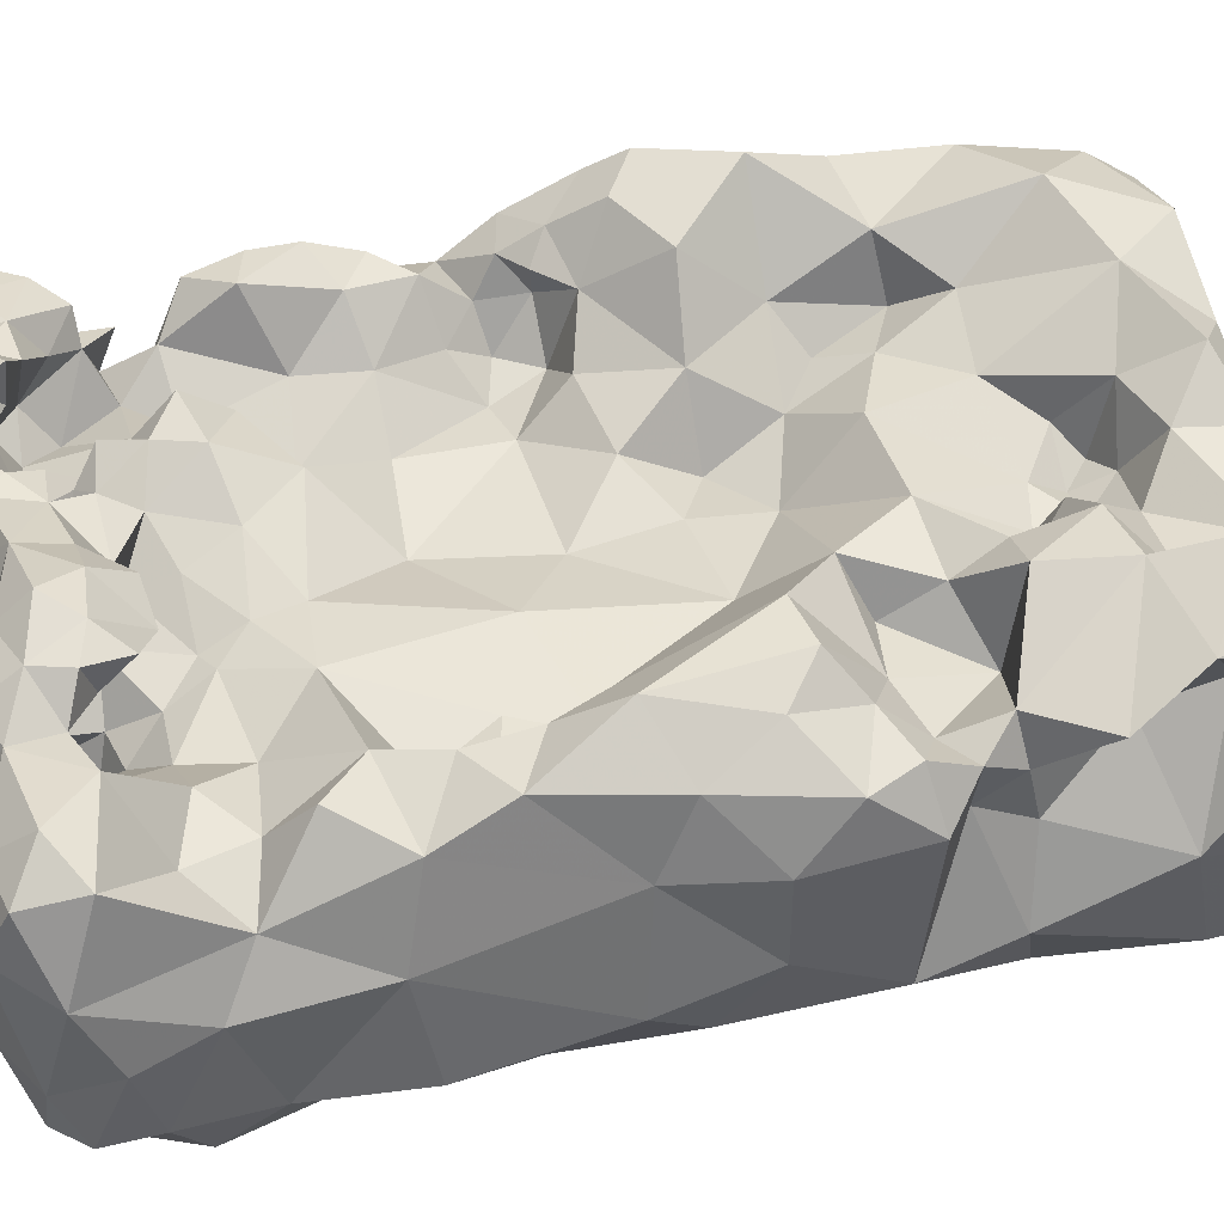
<metadata>
{"format":"obj","ext":"obj","renderer":"f3d","projection":"perspective","resolution":1024,"background":"white","views":[{"elev":47.4,"azim":-103.7,"up":"+Y"}]}
</metadata>
<code>
v -0.3082 -0.5254 -0.006017
v -0.2638 -0.5968 -0.3486
v 0.04394 -0.3669 -0.3834
v -0.2974 -0.5541 -0.2388
v -0.001064 -0.6052 -0.2279
v 0.1338 -0.4258 -0.0813
v 0.3009 -0.4333 0.1049
v -0.1031 -0.6155 -0.1909
v -0.07606 -0.6059 -0.2331
v -0.04988 -0.4071 -0.2334
v -0.2177 -0.5794 -0.3964
v -0.02824 -0.4145 -0.2435
v -0.1739 -0.644 -0.2206
v -0.2825 -0.5852 0.04544
v -0.1344 -0.4084 -0.2204
v -0.1794 -0.624 -0.1427
v 0.151 -0.3703 -0.1844
v 0.2572 -0.5058 -0.3923
v 0.2945 -0.4385 -0.0243
v -0.009686 -0.4006 -0.165
v -0.03486 -0.3058 -0.3066
v -0.1132 -0.4287 -0.3845
v -0.08331 -0.4517 -0.3034
v -0.08653 -0.3892 0.1083
v -0.02177 -0.5972 0.02635
v -0.2983 -0.414 -0.3648
v -0.0606 -0.4268 -0.2729
v -0.04655 -0.3885 -0.3484
v -0.2994 -0.4091 0.1915
v -0.01967 -0.3987 -0.2056
v 0.0719 -0.3735 -0.2601
v -0.08397 -0.3848 -0.1714
v -0.2565 -0.3392 -0.07201
v -0.05874 -0.3939 -0.03139
v 0.04315 -0.3737 -0.1984
v 0.01967 -0.523 -0.4013
v 0.2182 -0.6642 0.0533
v -0.1801 -0.3987 -0.1219
v -0.2867 -0.5093 -0.3882
v -0.2597 -0.6112 -0.063
v -0.08159 -0.6262 -0.07344
v -0.0007039 -0.4195 -0.3068
v 0.1937 -0.4187 -0.3063
v 0.0638 -0.6057 -0.09452
v 0.2939 -0.567 -0.1928
v -0.1163 -0.4166 -0.2735
v -0.2245 -0.3893 -0.2842
v 0.07189 -0.3959 0.06735
v 0.09925 -0.5135 0.5197
v 0.05402 -0.3608 0.3198
v 0.07297 -0.6259 0.2766
v -0.2006 -0.4307 0.4874
v -0.2521 -0.6141 -0.1921
v -0.1664 -0.382 -0.2656
v -0.226 -0.3487 -0.1939
v -0.1094 -0.343 -0.3125
v -0.1886 -0.3254 -0.3198
v -0.2925 -0.4538 -0.1565
v 0.2986 -0.5551 0.04497
v 0.2908 -0.5871 0.2641
v -0.1758 -0.3947 -0.001208
v -0.2111 -0.4441 -0.4076
v -0.1542 -0.5853 0.2406
v -0.3092 -0.551 -0.1394
v 0.2345 -0.3514 -0.0924
v 0.304 -0.4428 -0.1543
v -0.2695 -0.3408 -0.3358
v -0.2105 -0.3576 -0.3977
v 0.244 -0.5914 0.1498
v 0.1842 -0.6287 0.2425
v 0.2056 -0.6115 0.4174
v -0.2596 -1.353 0.7978
v 0.09327 -0.5896 0.1263
v 0.2577 -0.4056 0.3769
v 0.1354 -0.4643 -0.4136
v 0.1429 -0.6078 -0.3363
v -0.2985 -0.4582 -0.273
v -0.2854 -0.4163 0.003665
v -0.2416 -0.3279 0.09811
v -0.2095 -0.3908 -0.229
v -0.267 -0.4122 -0.2437
v -0.1802 -0.3855 0.1859
v -0.233 -0.3966 0.3355
v -0.05683 -0.3505 0.2377
v -0.08657 -0.3741 0.3915
v -0.293 -0.5835 0.3896
v 0.05231 -0.3472 0.494
v 0.1521 -0.6385 0.337
v 0.01689 -0.6285 0.4328
v -0.06145 -0.5094 0.5081
v 0.09864 -0.3453 -0.21
v 0.1461 -0.3756 -0.2584
v 0.241 -0.3803 -0.2269
v 0.1102 -0.3944 -0.3349
v 0.2789 -0.4803 -0.2643
v 0.09158 -0.3769 -0.1478
v 0.03915 -0.4302 -0.08908
v 0.1378 -0.4264 -0.1489
v -0.1444 -0.3384 -0.3756
v -0.1941 -0.5802 0.503
v -0.1603 -0.6011 0.3742
v -0.04631 -0.5893 0.3129
v -0.01403 -0.5943 0.1916
v -0.311 -0.5391 -0.3171
v 0.1221 -0.3787 -0.4195
v 0.1904 -0.3119 -0.3528
v 0.2146 -0.4072 -0.4018
v 0.3012 -0.3755 -0.3282
v 0.07965 -0.4278 -0.3895
v 0.02095 -0.4233 -0.3662
v -0.03854 -0.4566 -0.3556
v -0.1011 -0.5649 -0.3534
v -0.176 -0.6088 -0.3176
v -0.1498 -0.5078 -0.4008
v 0.0008013 -0.4684 -0.3966
v -0.03429 -0.513 -0.3764
v 0.008682 -0.5882 -0.3261
v -0.01062 -0.5663 -0.3766
v 0.07256 -0.5918 -0.3858
v 0.1557 -0.5571 -0.4155
v 0.2309 -0.5948 -0.3707
v 0.29 -0.5491 -0.3209
v 0.2199 -0.6025 -0.2695
v 0.01236 -0.4177 0.168
v 0.1605 -0.3595 0.1979
v -0.3093 -0.4758 -0.3358
v -0.2712 -0.563 -0.3927
v -0.2301 -0.5199 -0.4151
v -0.3072 -0.5464 -0.3648
v -0.2911 -0.5948 -0.2894
v -0.2347 -0.6216 -0.2984
v -0.1623 -0.3173 0.2817
v 0.1834 -0.4014 0.4977
v 0.2883 -0.5061 0.4825
v 0.1636 -0.2847 0.3981
v 0.3017 -0.4748 -0.3376
v 0.2624 -0.4279 -0.3058
v 0.06542 -0.3432 -0.322
v 0.01138 -0.3198 -0.3512
v 0.01764 -0.3633 -0.2882
v 0.0254 -0.3894 -0.2443
v -0.05541 -0.3231 -0.371
v -0.09283 -0.3693 -0.3823
v -0.1406 -0.3855 -0.4017
v -0.1438 -0.3912 -0.32
v 0.199 -0.3541 0.06983
v 0.03196 -0.4035 -0.2842
v 0.1846 -0.4125 -0.2209
v 0.2029 -0.3955 -0.1405
v 0.2393 -0.3335 -0.1665
v 0.2933 -0.3723 -0.1331
v 0.2888 -0.3838 -0.06549
v 0.2131 -0.4043 -0.02498
v 0.2928 -0.3537 0.03127
v 0.1327 -0.4264 0.008596
v 0.192 -0.3932 -0.08082
v 0.2897 -0.3947 -0.191
v 0.2932 -0.4237 -0.3488
v 0.2786 -0.371 -0.3981
v 0.26 -0.3228 -0.3502
v 0.2178 -0.3535 -0.3043
v 0.2242 -0.3361 -0.4026
v 0.1609 -0.33 -0.4063
v 0.1902 -0.3679 -0.4215
v -0.2175 -0.3109 0.00879
v -0.2722 -0.3517 0.03578
v 0.03307 -0.3574 0.232
v 0.09017 -0.4034 0.1931
v 0.1028 -0.3705 0.2614
v 0.07196 -0.4335 0.1296
v 0.1159 -0.3673 0.1271
v 0.01472 -0.4115 0.1005
v 0.007787 -0.4181 0.01588
v 0.1734 -0.3064 0.1341
v 0.2821 -0.3293 0.1394
v 0.2659 -0.326 0.271
v 0.302 -0.4541 0.2607
v 0.1765 -0.3219 0.2779
v 0.1253 -0.3436 0.326
v 0.293 -0.5178 0.3605
v 0.2714 -0.4068 0.1879
v 0.301 -0.4957 0.1758
v 0.2324 -0.2812 0.1989
v 0.2328 -0.3024 0.09988
v -0.1501 -0.5756 -0.399
v -0.1811 -0.6086 -0.3708
v -0.1002 -0.5933 0.4593
v -0.2438 -0.3624 0.2497
v -0.2645 -0.452 0.267
v -0.3071 -0.5459 0.1754
v -0.3049 -0.5 0.0887
v -0.3044 -0.4129 0.08858
v -0.3013 -0.4763 0.3675
v -0.2908 -0.5082 0.4818
v -0.2951 -0.3785 0.436
v -0.1928 -0.2928 0.4127
v 0.2721 -0.3483 -0.2025
v 0.2461 -0.3585 -0.03648
v -0.1064 -0.3832 0.3047
v -0.02532 -0.3922 0.3333
v 0.01528 -0.345 0.4059
v -0.05128 -0.3477 0.4856
v -0.1421 -0.3605 0.4659
v -0.2321 -0.3376 0.5008
v -0.1755 -0.4059 0.2657
v -0.1624 -0.3604 0.3915
v -0.117 -0.3254 0.3472
v -0.1791 -0.312 0.3534
v -0.266 -0.3216 0.3707
v -0.264 -0.2954 0.4439
v -0.2882 -0.3552 0.3085
v 0.2638 -0.3768 -0.2901
v 0.282 -0.3351 -0.3082
v 0.3045 -0.3342 -0.3483
v 0.1718 -0.376 -0.3527
v 0.1231 -0.343 -0.3621
v 0.1626 -0.4043 -0.3959
v 0.1869 -0.4557 -0.3903
v 0.1802 -0.5028 -0.4284
v 0.2431 -0.4516 -0.3786
v 0.1288 -0.5141 -0.4296
v 0.2497 -0.3383 -0.2817
v 0.1921 -0.4097 -0.3667
v -0.09003 -0.4635 -0.3535
v -0.1086 -0.4775 -0.3991
v -0.1573 -0.4543 -0.4025
v -0.05772 -0.4741 -0.3995
v -0.1502 -0.3201 0.1235
v -0.2106 -0.2925 0.4691
v 0.1982 -0.4253 0.04569
v 0.1496 -0.3879 0.05406
v -0.2678 -0.6003 0.2741
v -0.2373 -0.3759 0.4002
v 0.2438 -0.3147 0.361
v 0.2284 -0.3275 0.4552
v 0.2876 -0.4027 0.4963
v 0.1417 -0.3168 0.4914
v 0.08589 -0.3046 0.4291
v 0.2923 -0.4468 0.4327
v 0.2915 -0.3607 0.3301
v 0.3049 -0.4314 0.3289
v -0.2905 -0.3625 0.1377
v -0.2294 -0.3486 0.1603
v -0.2023 -0.3137 0.1308
v -0.2343 -0.3874 0.2004
v -0.2703 -0.3622 0.1812
v -0.2709 -0.3786 0.2208
v -0.2602 -0.43 0.2195
v -0.2607 -0.4042 0.2572
v -0.2996 -0.334 0.4883
v -0.2693 -0.3934 0.4963
v -0.05802 -0.4975 -0.3229
v -0.2567 -0.3996 -0.411
v -0.2629 -0.3517 -0.3878
v -0.2273 -0.3228 -0.3618
v -0.2562 -0.2907 0.496
v -0.2924 -0.2947 0.4749
v -0.2939 -0.327 0.4457
v -0.2869 -0.3064 0.5098
v -0.2999 -0.5261 0.2556
v -0.1041 -0.3119 -0.3545
v -0.0837 -0.301 -0.311
v 0.1587 -0.3374 -0.3383
v 0.1486 -0.3061 -0.3696
v -0.1074 -0.3332 -0.3873
v -0.01728 -0.3552 -0.3714
v -0.02447 -0.3522 -0.322
v -0.06679 -0.3417 -0.2679
v -0.05558 -0.2952 -0.3406
v -0.06789 -0.3357 -0.3315
v 0.008209 -0.3282 -0.3098
v -0.1972 -0.3475 -0.04299
v -0.1481 -0.3898 -0.06287
v -0.2051 -0.3469 -0.103
v -0.2647 -0.3708 -0.1367
v -0.1862 -0.3542 -0.1551
v -0.1787 -0.344 0.004524
v -0.1949 -0.3845 -0.07417
v 0.2929 -0.5815 0.4283
v 0.2321 -0.5697 0.4865
v 0.1375 -0.5995 0.4886
v 0.05282 -0.5833 0.4975
v 0.2538 -0.5869 0.3593
v -0.02512 -0.3965 0.399
v -0.04395 -0.343 0.4241
v 0.001672 -0.3114 0.4634
v 0.02508 -0.3895 0.3663
v -0.05814 -0.4014 0.3658
v -0.02206 -0.4126 0.3649
v 0.006651 -0.4129 0.3886
v -0.07553 -0.3581 0.3402
v -0.06733 -0.3974 0.3235
v 0.2346 -0.367 -0.2799
v 0.2168 -0.4102 -0.2601
v 0.2559 -0.4108 -0.2699
v -0.2787 -0.5973 0.4773
v -0.2258 -0.6188 0.4192
v -0.25 -0.5494 0.5087
v -0.1862 -0.5024 0.52
v -0.1214 -0.4508 0.5066
v -0.1264 -0.5485 0.5145
v -0.07291 -0.5654 0.5016
v 0.1471 -0.3382 -0.2238
v 0.1149 -0.3492 -0.2486
v 0.1097 -0.3744 -0.2875
v 0.07508 -0.3841 -0.3117
v 0.07926 -0.3557 -0.2903
v 0.1108 -0.3378 -0.2834
v -0.04099 -0.4587 -0.312
v -0.0301 -0.4818 -0.3344
v 0.2604 -0.6035 -0.3166
v 0.204 -0.617 -0.3238
v 0.2768 -0.5727 -0.2622
v 0.1818 -0.6122 -0.3707
v 0.1366 -0.5931 -0.3848
v 0.2762 -0.5798 -0.3571
v 0.1591 -0.3821 0.2884
v 0.1819 -0.4379 -0.001542
v 0.2211 -0.4267 0.01007
v 0.2378 -0.3856 0.04444
v 0.2481 -0.3331 0.05699
v 0.2872 -0.3652 0.09065
v 0.2449 -0.3912 0.001787
v 0.2548 -0.3585 0.02148
v 0.2809 -0.315 0.09088
v 0.2276 -0.3539 0.04051
v 0.2671 -0.2907 0.1248
v 0.2914 -0.3894 -0.01605
v 0.2682 -0.3488 -0.0694
v 0.2728 -0.3341 -0.1141
v 0.2793 -0.3395 -0.1553
v 0.1308 -0.3933 0.224
v -0.127 -0.362 0.2415
v -0.09672 -0.3487 0.1725
v -0.1186 -0.3398 0.2847
v -0.1252 -0.3918 0.1941
v 0.236 -0.368 0.5021
v -0.0606 -0.4885 -0.3609
v -0.08127 -0.5027 -0.3898
v -0.04249 -0.5052 -0.3459
v -0.2191 -0.3004 0.5074
v 0.1595 -0.2987 -0.3328
v 0.1817 -0.3204 -0.3224
v 0.223 -0.3196 -0.328
v 0.2848 -0.5601 0.4776
v 0.2608 -0.5979 0.4601
v 0.2082 -0.3862 -0.3313
v -0.1161 -0.3097 -0.3215
v -0.1424 -0.3373 -0.3352
v -0.1075 -0.3162 -0.2837
v 0.1053 -0.352 -0.3204
v 0.08866 -0.3722 -0.3369
v 0.0772 -0.3386 -0.3665
v 0.2724 -0.4121 -0.2284
v 0.2511 -0.4492 -0.2451
v 0.2904 -0.4609 -0.2061
v 0.2659 -0.3796 -0.2537
v 0.1708 -0.4097 -0.3353
v 0.2123 -0.4356 -0.378
v 0.1916 -0.422 -0.3928
v 0.09839 -0.3413 -0.3466
v 0.09552 -0.3656 -0.304
v -0.03435 -0.3792 -0.2799
v -0.02012 -0.3351 -0.2732
v -0.01671 -0.3866 -0.3113
f 45 19 59
f 66 19 45
f 207 85 291
f 199 207 291
f 164 162 107
f 112 185 114
f 146 184 321
f 235 234 135
f 235 74 234
f 48 170 171
f 231 48 171
f 70 69 60
f 182 60 69
f 177 60 182
f 318 156 6
f 335 207 199
f 153 156 318
f 183 174 125
f 175 176 181
f 175 183 176
f 178 176 183
f 178 183 125
f 314 120 121
f 314 121 312
f 314 312 76
f 186 131 2
f 186 113 131
f 11 186 2
f 185 186 11
f 206 196 203
f 196 210 229
f 203 196 229
f 189 83 249
f 302 301 187
f 302 90 301
f 276 32 15
f 38 32 276
f 1 14 191
f 246 247 245
f 246 29 247
f 192 78 191
f 166 78 192
f 325 184 327
f 325 327 175
f 93 150 197
f 162 160 159
f 299 100 301
f 134 239 236
f 133 134 236
f 84 199 292
f 132 205 188
f 132 188 208
f 358 92 43
f 305 92 358
f 208 206 207
f 189 249 248
f 257 259 256
f 257 250 259
f 207 206 85
f 167 168 124
f 313 45 123
f 84 167 124
f 84 200 167
f 260 232 86
f 193 260 86
f 258 209 233
f 258 210 209
f 208 188 211
f 79 242 243
f 87 286 202
f 111 309 42
f 310 309 111
f 313 95 45
f 216 163 105
f 304 31 91
f 59 7 182
f 59 182 69
f 151 152 66
f 153 318 319
f 149 150 93
f 328 19 152
f 144 22 226
f 241 239 180
f 241 74 239
f 150 331 197
f 157 197 331
f 341 256 204
f 229 341 204
f 229 256 341
f 155 48 231
f 319 320 323
f 22 145 224
f 198 156 153
f 166 242 79
f 166 192 242
f 128 114 185
f 128 185 11
f 352 94 216
f 319 230 320
f 323 320 324
f 145 46 23
f 145 23 224
f 99 265 144
f 143 144 265
f 291 85 288
f 292 291 288
f 105 163 164
f 217 105 164
f 105 75 109
f 105 217 75
f 254 68 253
f 181 182 7
f 303 17 92
f 304 303 92
f 42 365 28
f 110 28 266
f 344 160 162
f 103 73 51
f 230 318 155
f 16 41 40
f 165 228 277
f 286 238 201
f 87 238 286
f 48 155 173
f 124 168 170
f 106 344 162
f 155 231 230
f 24 173 34
f 103 25 73
f 173 155 97
f 146 174 184
f 300 301 90
f 195 258 233
f 174 183 184
f 174 171 125
f 174 146 171
f 63 102 101
f 83 209 211
f 208 211 209
f 264 106 163
f 203 52 300
f 178 135 234
f 178 179 135
f 188 205 245
f 18 218 220
f 57 145 349
f 250 251 204
f 247 188 245
f 249 188 247
f 248 249 247
f 248 247 29
f 144 226 62
f 108 213 212
f 19 328 7
f 159 214 108
f 159 160 214
f 216 361 352
f 216 353 361
f 220 359 107
f 353 138 361
f 254 253 26
f 190 260 248
f 75 219 221
f 75 218 219
f 221 219 120
f 119 36 221
f 36 109 221
f 75 221 109
f 122 311 316
f 121 316 311
f 218 359 220
f 112 339 116
f 114 226 225
f 225 22 224
f 226 22 225
f 115 227 111
f 116 227 115
f 224 338 227
f 339 225 227
f 224 227 225
f 116 118 112
f 1 78 58
f 19 7 59
f 203 229 204
f 83 193 233
f 233 193 195
f 83 233 209
f 338 111 227
f 50 201 238
f 287 201 50
f 238 237 135
f 179 50 238
f 324 326 321
f 324 320 326
f 326 146 321
f 326 320 146
f 49 280 133
f 310 340 252
f 283 70 60
f 281 88 71
f 322 7 154
f 238 87 237
f 133 237 87
f 194 251 195
f 194 52 251
f 79 243 244
f 243 82 244
f 228 244 82
f 249 211 188
f 249 83 211
f 142 261 269
f 245 205 82
f 191 190 29
f 248 29 190
f 192 191 29
f 5 9 117
f 117 9 112
f 116 339 227
f 269 261 262
f 78 33 275
f 99 68 255
f 99 255 57
f 265 142 143
f 210 257 256
f 259 250 204
f 259 204 256
f 282 302 89
f 282 90 302
f 270 28 267
f 125 332 317
f 57 349 99
f 271 21 364
f 261 142 265
f 56 349 143
f 358 347 223
f 358 43 347
f 218 75 217
f 98 149 148
f 216 263 264
f 216 264 163
f 270 143 28
f 33 78 166
f 147 42 12
f 275 81 58
f 142 139 266
f 271 140 138
f 110 266 3
f 142 269 139
f 180 279 283
f 346 279 345
f 280 346 345
f 148 149 93
f 147 365 42
f 276 55 275
f 55 276 80
f 277 228 24
f 277 24 61
f 78 275 58
f 278 61 273
f 33 272 274
f 278 274 272
f 278 273 38
f 293 347 43
f 89 88 281
f 282 89 281
f 283 279 71
f 49 282 281
f 304 92 305
f 180 60 177
f 180 283 60
f 161 347 293
f 287 200 289
f 187 101 102
f 89 51 88
f 37 73 44
f 90 282 49
f 49 87 90
f 289 290 287
f 290 284 201
f 287 290 201
f 49 133 87
f 284 290 289
f 102 51 89
f 236 74 235
f 337 236 235
f 84 292 200
f 199 291 292
f 235 237 337
f 133 337 237
f 294 43 92
f 148 294 92
f 356 157 66
f 300 202 203
f 293 294 295
f 293 43 294
f 348 262 261
f 212 295 137
f 232 101 297
f 86 232 297
f 187 297 101
f 187 100 297
f 194 193 86
f 85 284 288
f 100 296 297
f 100 298 296
f 297 296 86
f 194 86 296
f 298 194 296
f 299 52 194
f 300 299 301
f 298 299 194
f 100 299 298
f 213 160 344
f 203 85 206
f 90 202 300
f 309 23 27
f 252 23 309
f 312 123 76
f 345 279 134
f 280 345 134
f 346 71 279
f 280 71 346
f 215 343 263
f 213 344 222
f 161 222 344
f 122 95 313
f 176 178 234
f 178 125 317
f 176 234 240
f 119 315 76
f 18 316 121
f 18 122 316
f 177 181 176
f 176 240 177
f 177 240 241
f 74 241 240
f 177 241 180
f 336 205 333
f 88 51 70
f 283 88 70
f 71 88 283
f 179 169 50
f 179 317 169
f 153 319 323
f 328 154 7
f 198 328 152
f 198 323 328
f 65 330 150
f 329 151 330
f 65 329 330
f 152 329 198
f 65 198 329
f 325 322 154
f 321 325 154
f 322 325 175
f 184 325 321
f 327 184 183
f 327 183 175
f 152 151 329
f 215 223 347
f 177 182 181
f 168 332 125
f 168 125 171
f 169 317 332
f 70 73 69
f 169 332 168
f 336 82 205
f 103 102 63
f 334 84 124
f 334 333 84
f 334 336 333
f 82 336 334
f 228 82 334
f 228 334 24
f 24 334 124
f 116 36 118
f 111 338 310
f 340 310 338
f 338 224 252
f 112 114 339
f 339 114 225
f 340 338 252
f 306 352 138
f 342 264 263
f 106 264 342
f 158 159 108
f 107 162 159
f 158 108 137
f 108 212 137
f 344 343 161
f 347 161 343
f 215 347 343
f 106 343 344
f 359 360 107
f 350 56 268
f 350 268 262
f 348 56 350
f 348 350 262
f 105 109 3
f 105 3 353
f 353 216 105
f 295 93 354
f 295 294 93
f 197 157 354
f 93 197 354
f 137 355 95
f 295 354 355
f 148 93 294
f 137 295 355
f 293 295 357
f 212 357 295
f 212 293 357
f 358 215 94
f 223 215 358
f 218 217 360
f 218 360 359
f 308 305 362
f 308 362 307
f 140 267 365
f 139 3 266
f 363 364 268
f 267 363 268
f 267 364 363
f 364 21 268
f 140 271 364
f 267 140 364
f 285 85 203
f 202 285 203
f 222 161 293
f 212 222 293
f 102 89 187
f 110 115 111
f 133 236 337
f 102 103 51
f 239 74 236
f 190 63 232
f 260 190 232
f 24 172 173
f 172 48 173
f 172 170 48
f 250 195 251
f 250 258 195
f 127 128 11
f 127 11 2
f 62 114 128
f 284 85 285
f 244 228 165
f 244 165 79
f 6 155 318
f 328 324 154
f 328 323 324
f 137 95 136
f 152 19 66
f 360 217 107
f 31 307 140
f 147 31 140
f 12 30 141
f 307 138 140
f 306 138 307
f 212 213 222
f 139 271 138
f 262 21 269
f 147 140 365
f 55 81 275
f 55 80 81
f 57 67 47
f 57 255 67
f 254 255 68
f 254 67 255
f 355 354 356
f 143 266 28
f 142 266 143
f 226 114 62
f 135 237 235
f 195 193 194
f 319 318 230
f 65 156 198
f 353 3 139
f 138 353 139
f 14 25 63
f 32 34 20
f 274 276 275
f 274 38 276
f 167 169 168
f 167 50 169
f 137 136 158
f 220 158 136
f 6 156 98
f 149 98 156
f 56 270 268
f 126 77 26
f 15 32 10
f 45 59 37
f 45 37 44
f 272 165 277
f 35 30 20
f 141 30 35
f 2 104 129
f 127 2 129
f 308 304 305
f 308 307 304
f 39 126 26
f 94 306 362
f 94 362 305
f 27 10 12
f 5 117 76
f 54 80 15
f 54 15 46
f 208 209 196
f 1 58 64
f 40 1 64
f 349 56 348
f 261 349 348
f 73 37 69
f 59 69 37
f 149 65 150
f 216 215 263
f 62 128 39
f 12 10 30
f 30 32 20
f 30 10 32
f 40 64 53
f 16 40 53
f 35 31 141
f 5 8 9
f 153 323 198
f 302 187 89
f 57 47 54
f 57 54 145
f 109 110 3
f 52 203 204
f 34 97 20
f 13 16 53
f 13 8 16
f 181 322 175
f 163 106 162
f 54 47 80
f 119 120 315
f 119 221 120
f 242 192 29
f 320 230 146
f 130 4 104
f 68 144 62
f 99 144 68
f 5 44 41
f 22 144 143
f 145 22 143
f 269 21 139
f 311 313 123
f 311 122 313
f 121 311 312
f 335 199 84
f 335 84 333
f 28 111 42
f 28 110 111
f 67 81 47
f 67 26 81
f 117 112 118
f 301 100 187
f 66 157 151
f 94 352 306
f 210 196 209
f 81 26 77
f 168 171 170
f 354 157 356
f 315 314 76
f 315 120 314
f 287 50 200
f 8 41 16
f 120 18 121
f 46 27 23
f 173 97 34
f 52 299 300
f 27 46 10
f 15 10 46
f 163 162 164
f 324 321 154
f 12 42 27
f 309 27 42
f 330 151 331
f 150 330 331
f 63 101 232
f 127 39 128
f 64 58 4
f 53 64 4
f 284 289 288
f 181 7 322
f 242 29 246
f 165 166 79
f 81 80 47
f 284 285 201
f 272 277 61
f 61 278 272
f 61 34 273
f 58 77 4
f 58 81 77
f 245 243 246
f 242 246 243
f 260 189 248
f 141 147 12
f 24 124 172
f 24 34 61
f 41 25 14
f 41 14 40
f 1 40 14
f 131 113 13
f 131 13 53
f 278 38 274
f 157 331 151
f 349 145 143
f 33 274 275
f 90 87 202
f 67 254 26
f 178 317 179
f 210 256 229
f 155 6 97
f 351 138 352
f 361 351 352
f 361 138 351
f 73 25 44
f 214 213 108
f 214 160 213
f 65 149 156
f 2 130 104
f 2 131 130
f 252 224 23
f 45 44 123
f 1 191 78
f 118 119 117
f 118 36 119
f 113 112 9
f 268 270 267
f 252 309 310
f 240 234 74
f 109 115 110
f 36 115 109
f 170 172 124
f 307 362 306
f 273 34 32
f 276 15 80
f 189 193 83
f 200 288 289
f 200 292 288
f 257 258 250
f 257 210 258
f 251 52 204
f 193 189 260
f 38 273 32
f 342 263 343
f 342 343 106
f 14 63 190
f 191 14 190
f 180 134 279
f 280 281 71
f 49 281 280
f 167 200 50
f 179 238 135
f 243 245 82
f 41 44 25
f 133 280 134
f 239 134 180
f 56 143 270
f 5 41 8
f 268 21 262
f 365 267 28
f 307 31 304
f 132 208 207
f 132 207 335
f 231 146 230
f 231 171 146
f 147 141 31
f 129 39 127
f 91 303 304
f 91 17 303
f 286 201 285
f 286 285 202
f 54 46 145
f 6 96 97
f 98 96 6
f 63 25 103
f 96 35 20
f 97 96 20
f 208 196 206
f 17 148 92
f 17 98 148
f 95 356 45
f 95 355 356
f 94 215 216
f 17 91 96
f 17 96 98
f 35 96 91
f 31 35 91
f 95 122 136
f 18 136 122
f 130 53 4
f 130 131 53
f 220 159 158
f 220 107 159
f 115 36 116
f 132 335 333
f 132 333 205
f 271 139 21
f 219 18 120
f 219 218 18
f 13 113 9
f 13 9 8
f 18 220 136
f 123 5 76
f 253 62 39
f 253 39 26
f 94 305 358
f 77 104 4
f 129 104 126
f 129 126 39
f 99 261 265
f 349 261 99
f 186 185 112
f 113 186 112
f 217 164 107
f 312 311 123
f 68 62 253
f 119 76 117
f 51 73 70
f 44 5 123
f 33 165 272
f 33 166 165
f 104 77 126
f 356 66 45

</code>
